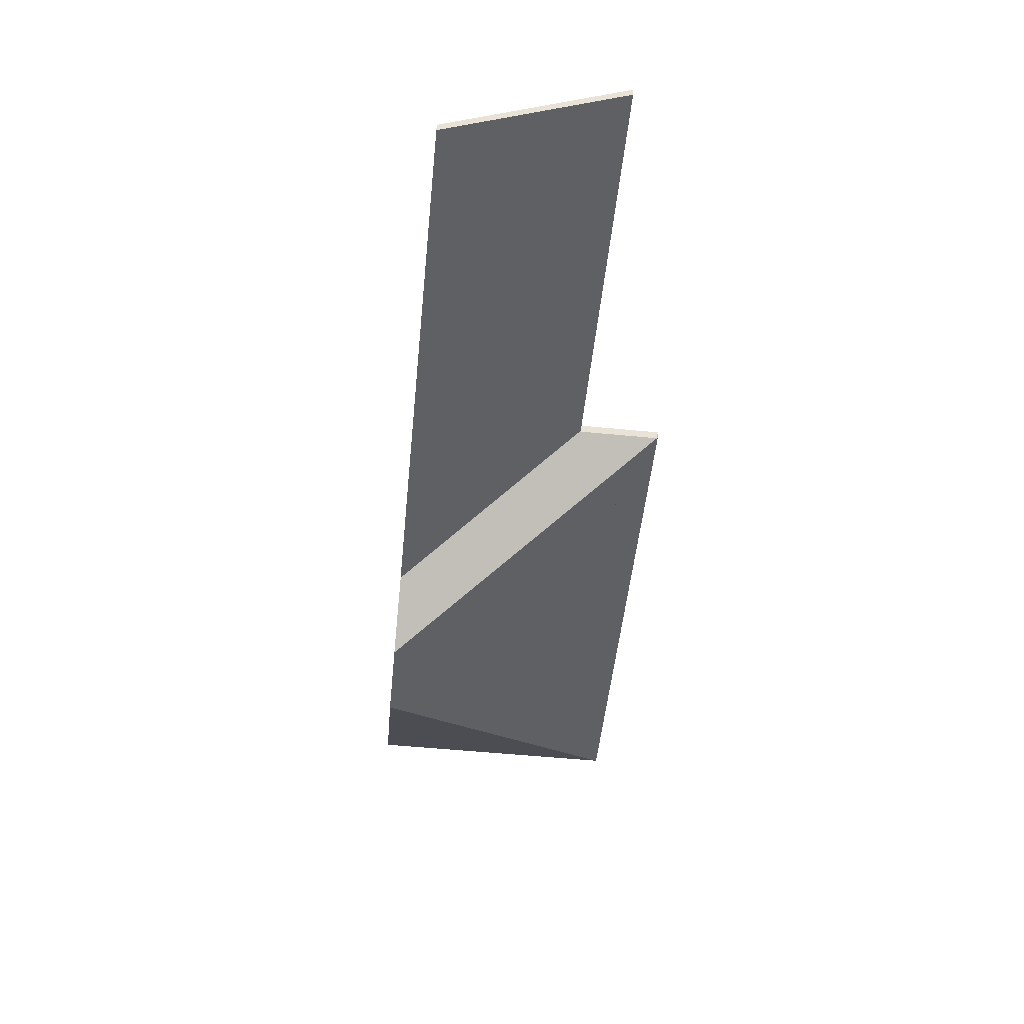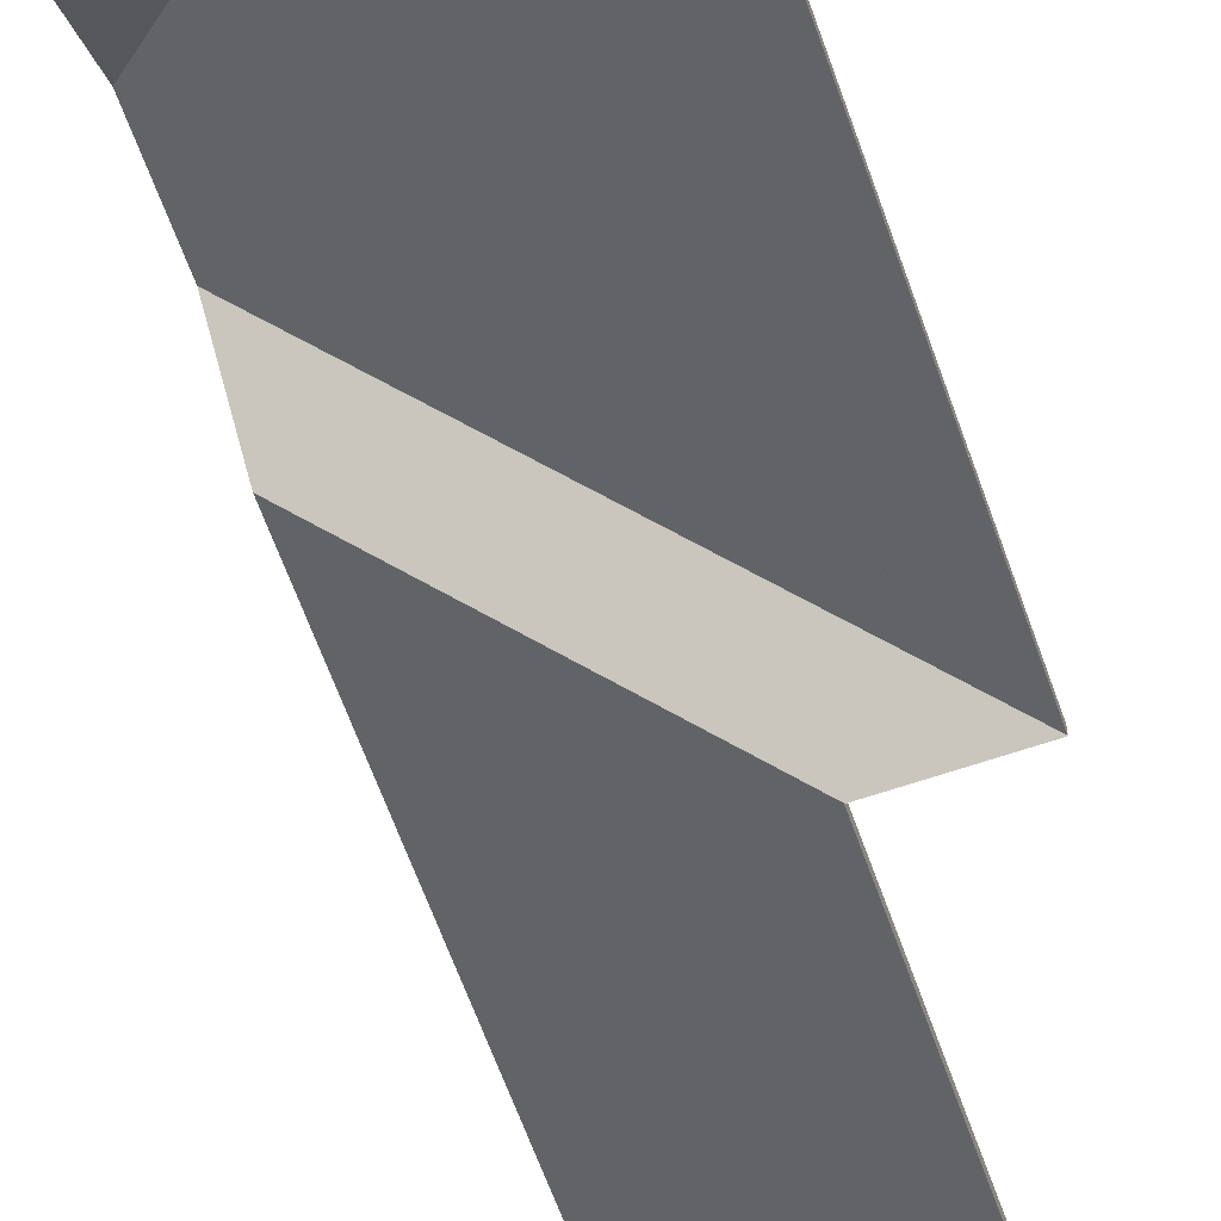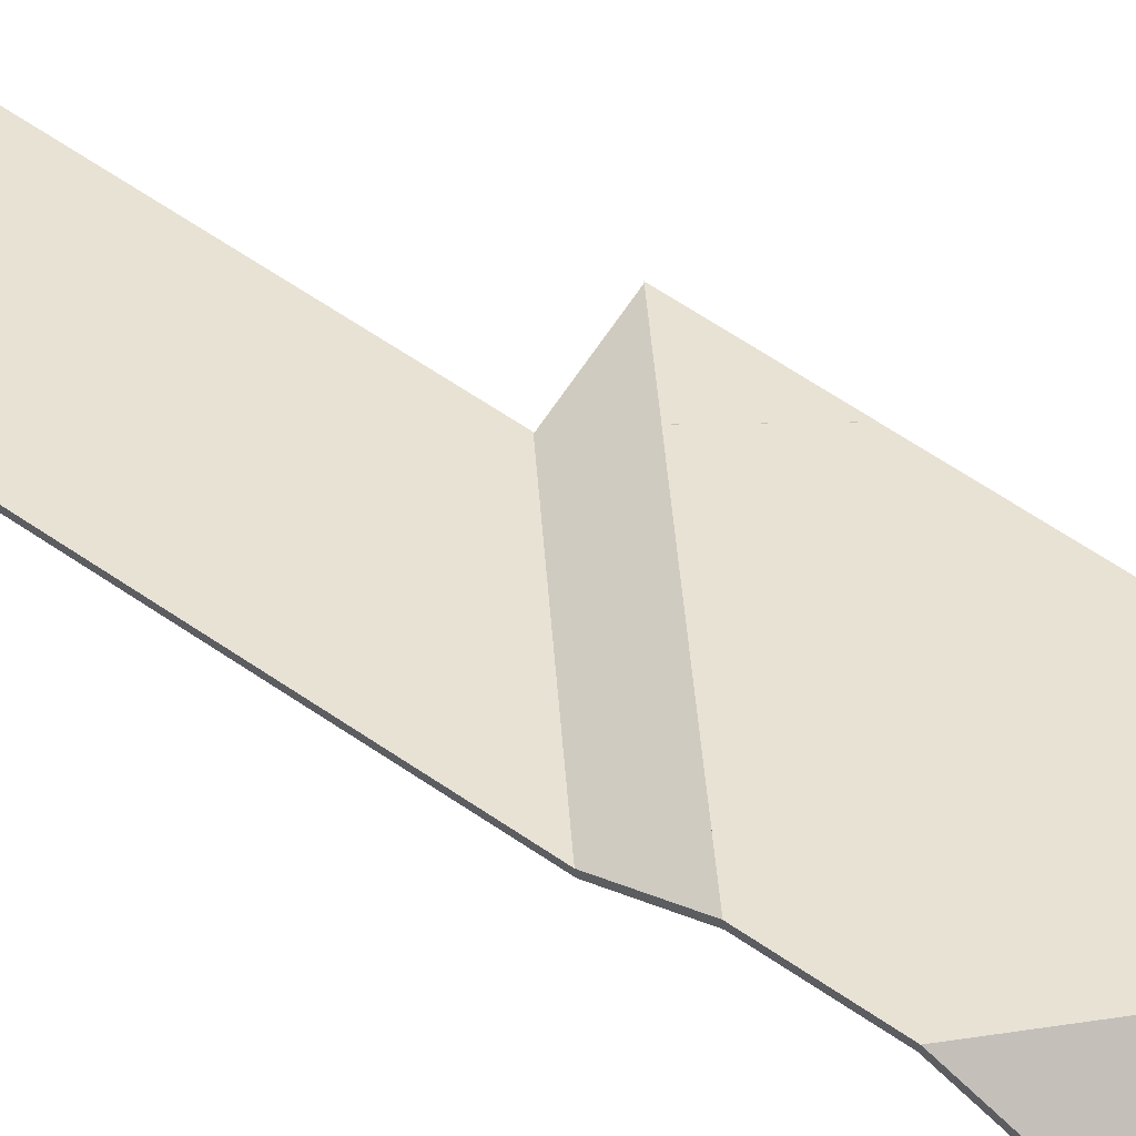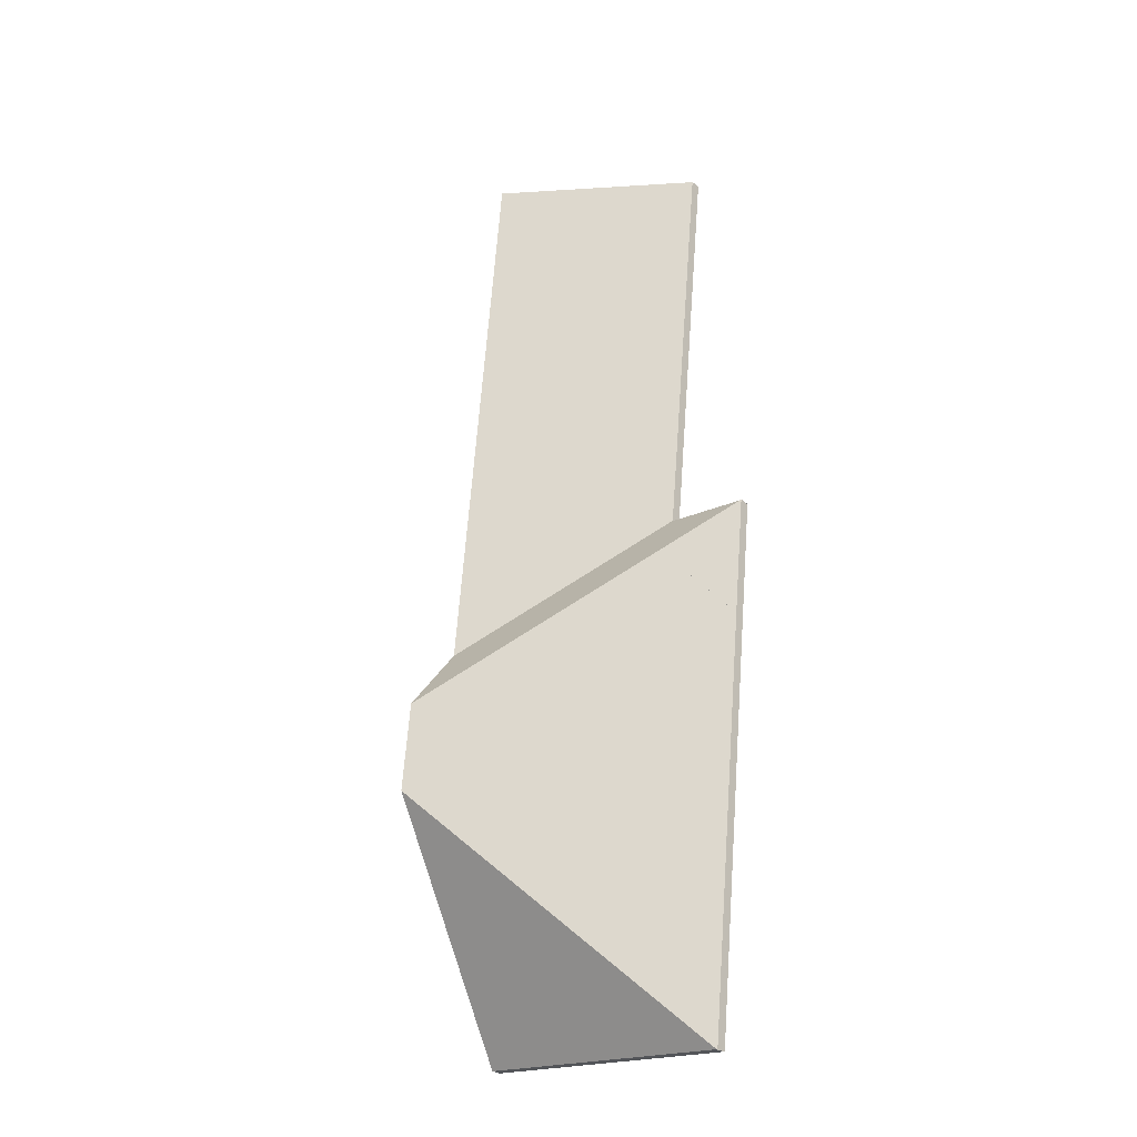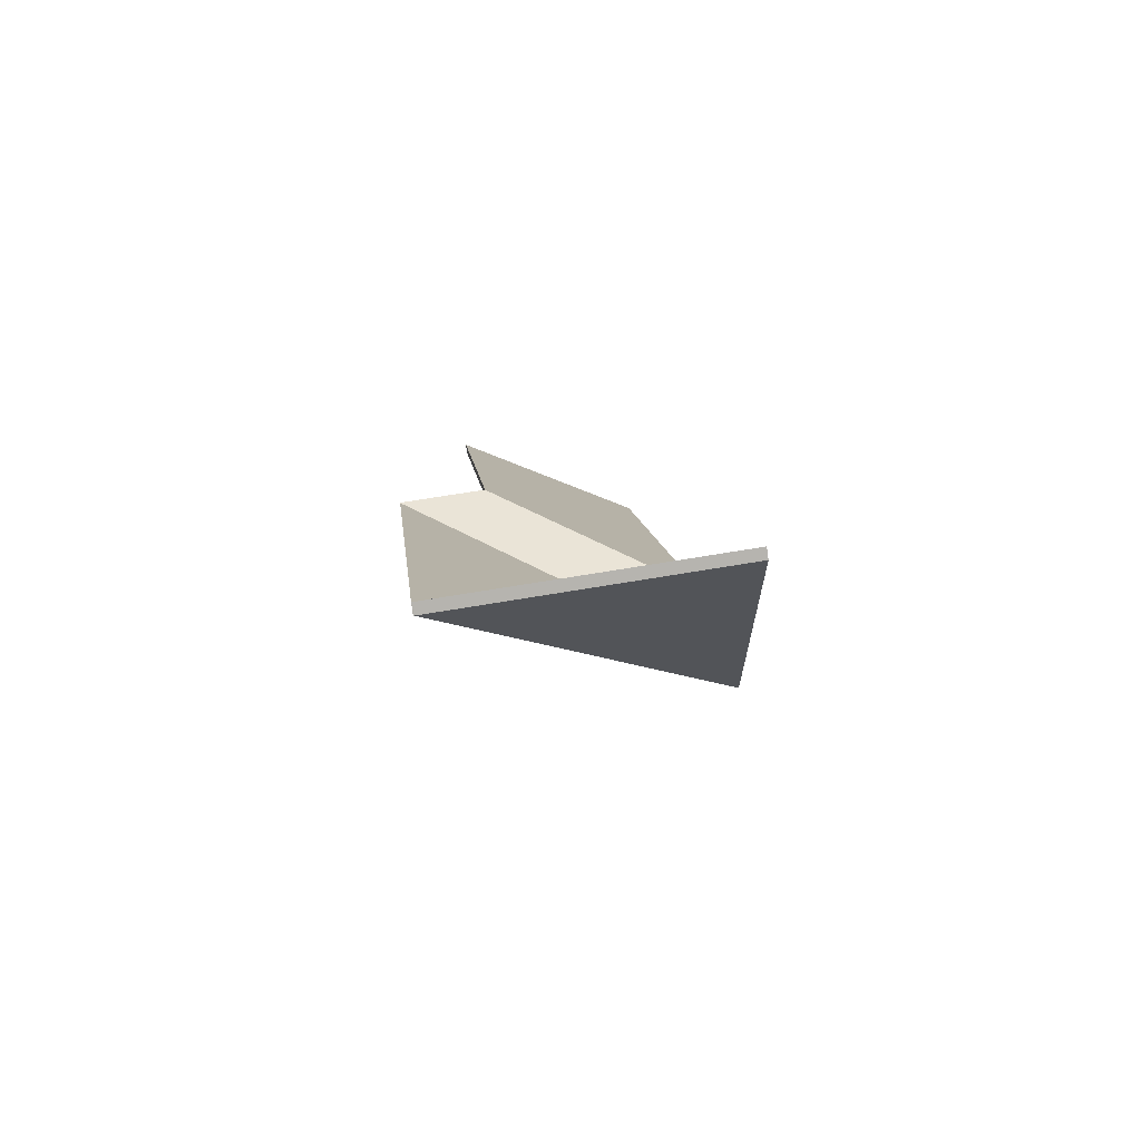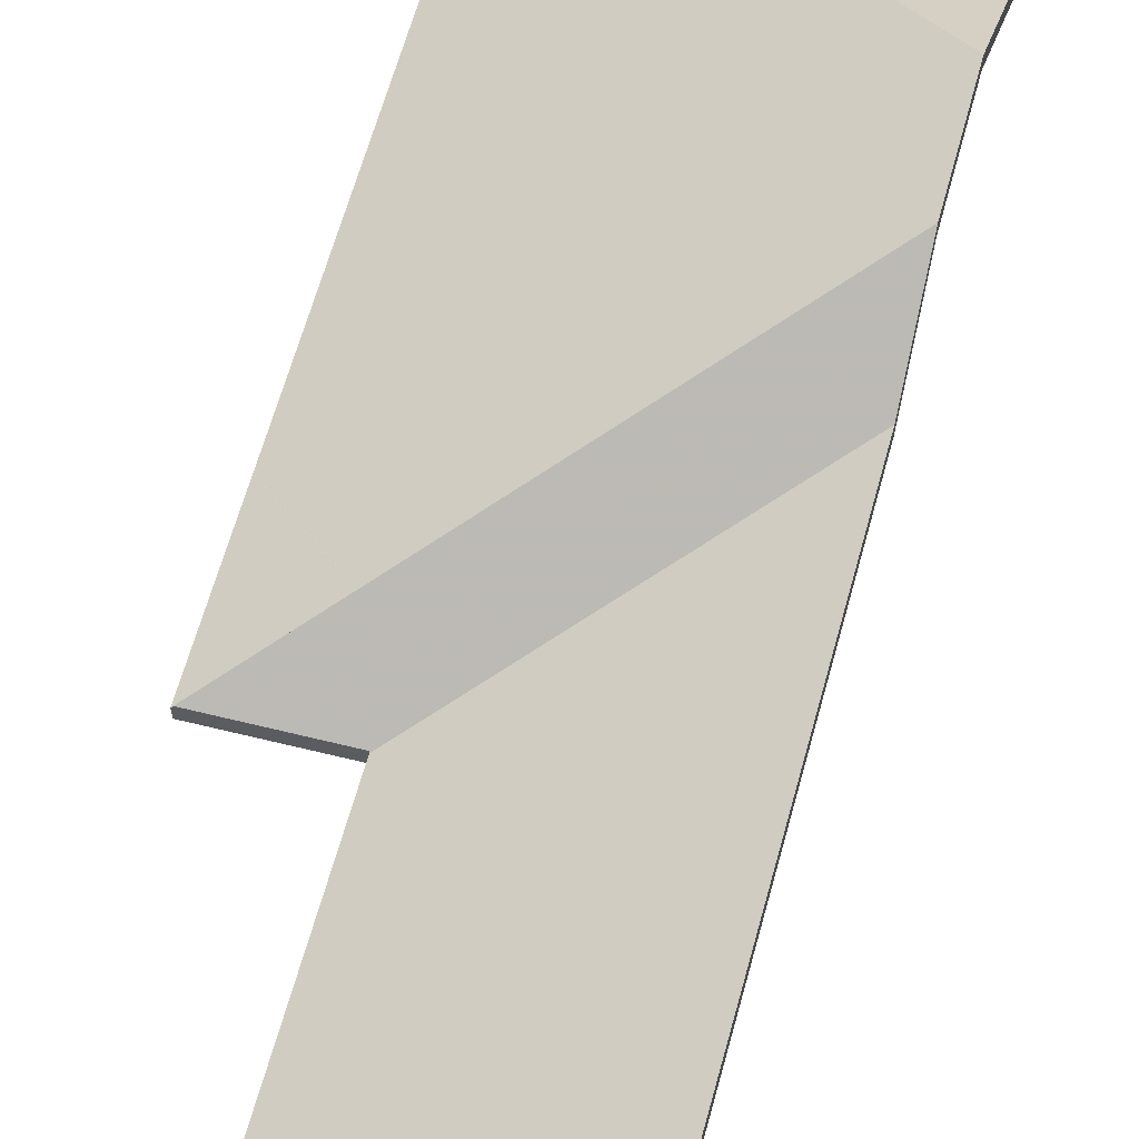
<metadata>
{"format":"obj","ext":"obj","renderer":"f3d","projection":"perspective","resolution":1024,"background":"white","views":[{"elev":40.2,"azim":-179.2,"up":"+Z"},{"elev":-62.3,"azim":-166.3,"up":"+Y"},{"elev":67.7,"azim":118.1,"up":"+Y"},{"elev":-28.3,"azim":-138.4,"up":"+Z"},{"elev":-79.3,"azim":8.0,"up":"+Z"},{"elev":58.3,"azim":9.0,"up":"+Y"}]}
</metadata>
<code>
v -4.787 0.1761 -4.899
v -4.817 0.1573 -4.93
v -4.817 0.1551 -4.93
v -4.787 0.1739 -4.899
v -4.765 0.1904 -4.875
v -4.787 0.1761 -4.899
v -4.787 0.1739 -4.899
v -4.765 0.1882 -4.875
v -4.817 0.1573 -4.93
v -4.76 0.1573 -4.924
v -4.76 0.1551 -4.924
v -4.817 0.1551 -4.93
v -4.76 0.1573 -4.924
v -4.765 0.1904 -4.875
v -4.765 0.1882 -4.875
v -4.76 0.1551 -4.924
v -4.817 0.1573 -4.93
v -4.787 0.1761 -4.899
v -4.76 0.1573 -4.924
v -4.765 0.1904 -4.875
v -4.76 0.1551 -4.924
v -4.765 0.1882 -4.875
v -4.787 0.1739 -4.899
v -4.817 0.1551 -4.93
v -4.779 0.1799 -4.725
v -4.818 0.1573 -4.729
v -4.818 0.1551 -4.729
v -4.779 0.1778 -4.725
v -4.818 0.1573 -4.729
v -4.81 0.1573 -4.816
v -4.81 0.1551 -4.816
v -4.818 0.1551 -4.729
v -4.768 0.1799 -4.842
v -4.779 0.1799 -4.725
v -4.779 0.1778 -4.725
v -4.768 0.1777 -4.842
v -4.81 0.1573 -4.816
v -4.768 0.1799 -4.842
v -4.768 0.1777 -4.842
v -4.81 0.1551 -4.816
v -4.779 0.1799 -4.725
v -4.768 0.1799 -4.842
v -4.81 0.1573 -4.816
v -4.818 0.1573 -4.729
v -4.81 0.1551 -4.816
v -4.768 0.1777 -4.842
v -4.779 0.1778 -4.725
v -4.818 0.1551 -4.729
v -4.787 0.1761 -4.899
v -4.82 0.1573 -4.902
v -4.82 0.1551 -4.902
v -4.787 0.1739 -4.899
v -4.82 0.1573 -4.902
v -4.817 0.1573 -4.93
v -4.817 0.1551 -4.93
v -4.82 0.1551 -4.902
v -4.817 0.1573 -4.93
v -4.787 0.1761 -4.899
v -4.787 0.1739 -4.899
v -4.817 0.1551 -4.93
v -4.82 0.1573 -4.902
v -4.787 0.1761 -4.899
v -4.817 0.1573 -4.93
v -4.817 0.1551 -4.93
v -4.787 0.1739 -4.899
v -4.82 0.1551 -4.902
v -4.813 0.1655 -4.827
v -4.825 0.1573 -4.843
v -4.825 0.1551 -4.843
v -4.813 0.1633 -4.827
v -4.766 0.1904 -4.856
v -4.813 0.1655 -4.827
v -4.813 0.1633 -4.827
v -4.766 0.1883 -4.857
v -4.765 0.1904 -4.875
v -4.766 0.1904 -4.856
v -4.766 0.1883 -4.857
v -4.765 0.1882 -4.875
v -4.825 0.1573 -4.843
v -4.82 0.1573 -4.902
v -4.82 0.1551 -4.902
v -4.825 0.1551 -4.843
v -4.787 0.1761 -4.899
v -4.765 0.1904 -4.875
v -4.765 0.1882 -4.875
v -4.787 0.1739 -4.899
v -4.82 0.1573 -4.902
v -4.787 0.1761 -4.899
v -4.787 0.1739 -4.899
v -4.82 0.1551 -4.902
v -4.765 0.1904 -4.875
v -4.787 0.1761 -4.899
v -4.82 0.1573 -4.902
v -4.825 0.1573 -4.843
v -4.813 0.1655 -4.827
v -4.766 0.1904 -4.856
v -4.82 0.1551 -4.902
v -4.787 0.1739 -4.899
v -4.765 0.1882 -4.875
v -4.766 0.1883 -4.857
v -4.813 0.1633 -4.827
v -4.825 0.1551 -4.843
v -4.825 0.1573 -4.843
v -4.825 0.1573 -4.843
v -4.825 0.1551 -4.843
v -4.825 0.1551 -4.843
v -4.813 0.1655 -4.827
v -4.825 0.1573 -4.843
v -4.825 0.1551 -4.843
v -4.813 0.1633 -4.827
v -4.813 0.1655 -4.827
v -4.813 0.1655 -4.827
v -4.813 0.1633 -4.827
v -4.813 0.1633 -4.827
v -4.825 0.1573 -4.843
v -4.813 0.1655 -4.827
v -4.813 0.1633 -4.827
v -4.825 0.1551 -4.843
v -4.813 0.1655 -4.827
v -4.813 0.1655 -4.827
v -4.825 0.1573 -4.843
v -4.825 0.1573 -4.843
v -4.825 0.1551 -4.843
v -4.813 0.1633 -4.827
v -4.813 0.1633 -4.827
v -4.825 0.1551 -4.843
v -4.813 0.1655 -4.827
v -4.828 0.1573 -4.817
v -4.828 0.1551 -4.818
v -4.813 0.1633 -4.827
v -4.828 0.1573 -4.817
v -4.825 0.1573 -4.843
v -4.825 0.1551 -4.843
v -4.828 0.1551 -4.818
v -4.825 0.1573 -4.843
v -4.813 0.1655 -4.827
v -4.813 0.1633 -4.827
v -4.825 0.1551 -4.843
v -4.828 0.1573 -4.817
v -4.813 0.1655 -4.827
v -4.825 0.1573 -4.843
v -4.825 0.1551 -4.843
v -4.813 0.1633 -4.827
v -4.828 0.1551 -4.818
v -4.766 0.1904 -4.856
v -4.768 0.1799 -4.842
v -4.768 0.1777 -4.842
v -4.766 0.1883 -4.857
v -4.768 0.1777 -4.842
v -4.768 0.1799 -4.842
v -4.81 0.1573 -4.816
v -4.81 0.1556 -4.816
v -4.81 0.1551 -4.816
v -4.81 0.1573 -4.816
v -4.81 0.1574 -4.816
v -4.81 0.1556 -4.816
v -4.813 0.1655 -4.827
v -4.766 0.1904 -4.856
v -4.766 0.1883 -4.857
v -4.813 0.1633 -4.827
v -4.813 0.1655 -4.827
v -4.813 0.1655 -4.827
v -4.813 0.1633 -4.827
v -4.813 0.1633 -4.827
v -4.81 0.1574 -4.816
v -4.828 0.1574 -4.817
v -4.828 0.1551 -4.818
v -4.81 0.1551 -4.816
v -4.81 0.1556 -4.816
v -4.828 0.1574 -4.817
v -4.813 0.1655 -4.827
v -4.813 0.1633 -4.827
v -4.828 0.1551 -4.818
v -4.768 0.1799 -4.842
v -4.766 0.1904 -4.856
v -4.813 0.1655 -4.827
v -4.813 0.1655 -4.827
v -4.828 0.1574 -4.817
v -4.81 0.1574 -4.816
v -4.81 0.1573 -4.816
v -4.813 0.1633 -4.827
v -4.766 0.1883 -4.857
v -4.768 0.1777 -4.842
v -4.828 0.1551 -4.818
v -4.813 0.1633 -4.827
v -4.81 0.1551 -4.816
f 1 2 3
f 1 3 4
f 5 6 7
f 5 7 8
f 9 10 11
f 9 11 12
f 13 14 15
f 13 15 16
f 17 18 19
f 19 18 20
f 21 22 23
f 21 23 24
f 25 26 27
f 25 27 28
f 29 30 31
f 29 31 32
f 33 34 35
f 33 35 36
f 37 38 39
f 37 39 40
f 41 42 43
f 41 43 44
f 45 46 47
f 45 47 48
f 49 50 51
f 49 51 52
f 53 54 55
f 53 55 56
f 57 58 59
f 57 59 60
f 61 62 63
f 64 65 66
f 67 68 69
f 67 69 70
f 71 72 73
f 71 73 74
f 75 76 77
f 75 77 78
f 79 80 81
f 79 81 82
f 83 84 85
f 83 85 86
f 87 88 89
f 87 89 90
f 91 92 93
f 91 93 94
f 91 94 95
f 91 95 96
f 97 98 99
f 97 99 100
f 97 100 101
f 97 101 102
f 103 104 105
f 103 105 106
f 107 108 109
f 107 109 110
f 111 112 113
f 111 113 114
f 115 116 117
f 115 117 118
f 119 120 121
f 119 121 122
f 123 124 125
f 123 125 126
f 127 128 129
f 127 129 130
f 131 132 133
f 131 133 134
f 135 136 137
f 135 137 138
f 139 140 141
f 142 143 144
f 145 146 147
f 145 147 148
f 149 150 151
f 149 151 152
f 153 149 152
f 154 155 156
f 157 158 159
f 157 159 160
f 161 162 163
f 161 163 164
f 165 166 167
f 165 167 168
f 165 168 169
f 170 171 172
f 170 172 173
f 174 175 176
f 176 177 178
f 176 178 179
f 174 176 179
f 180 174 179
f 181 182 183
f 184 185 181
f 184 181 186
f 186 181 183

</code>
